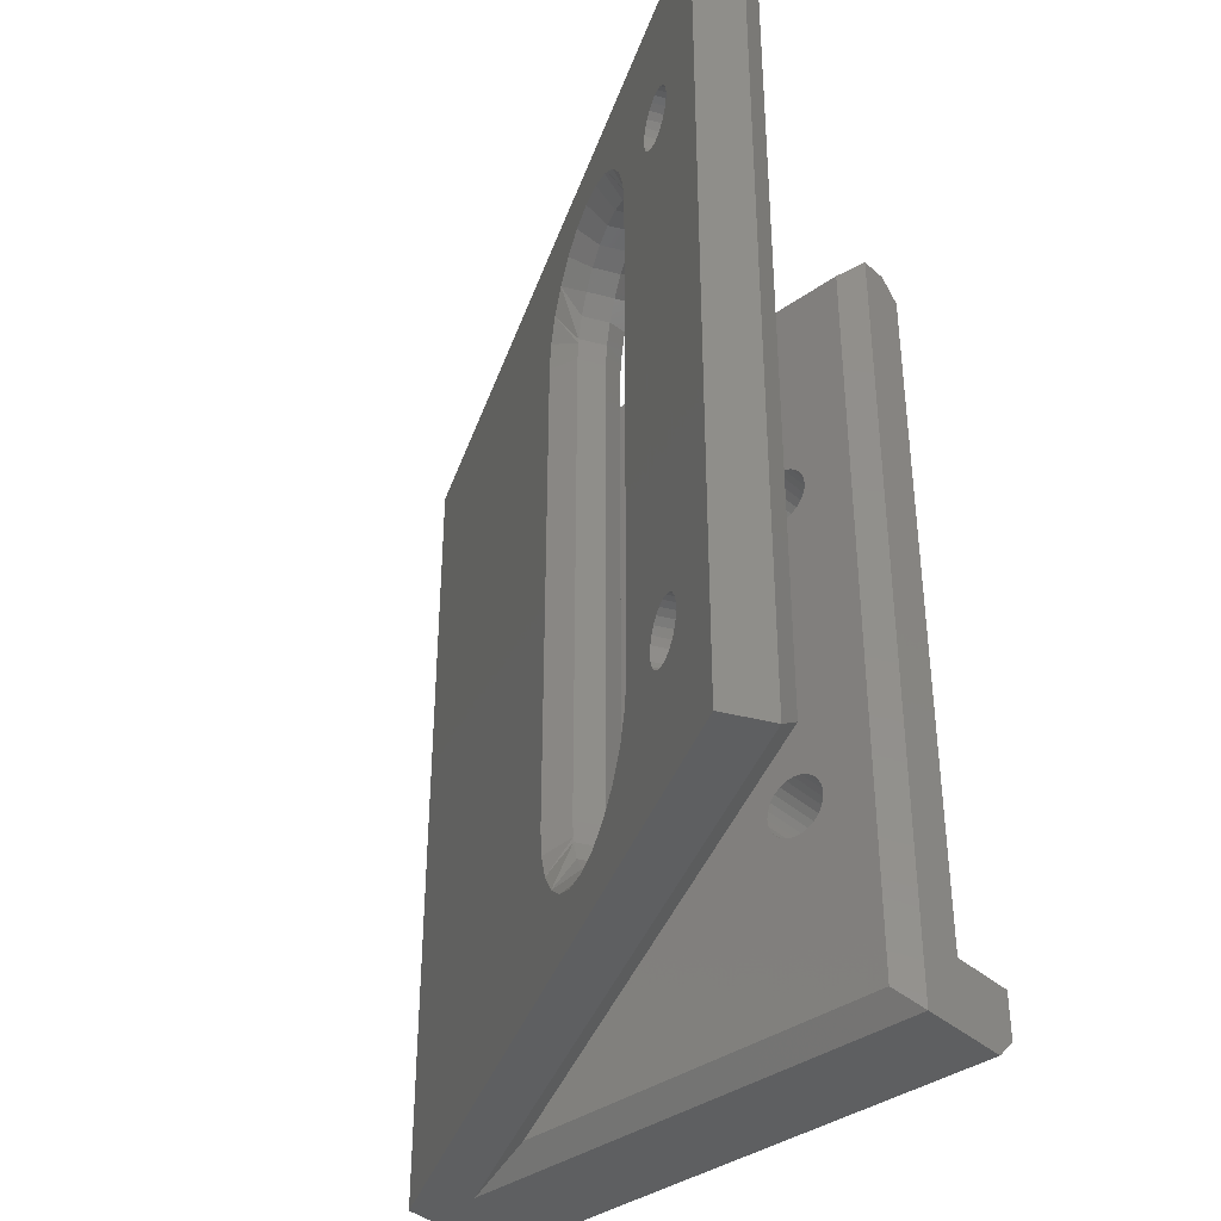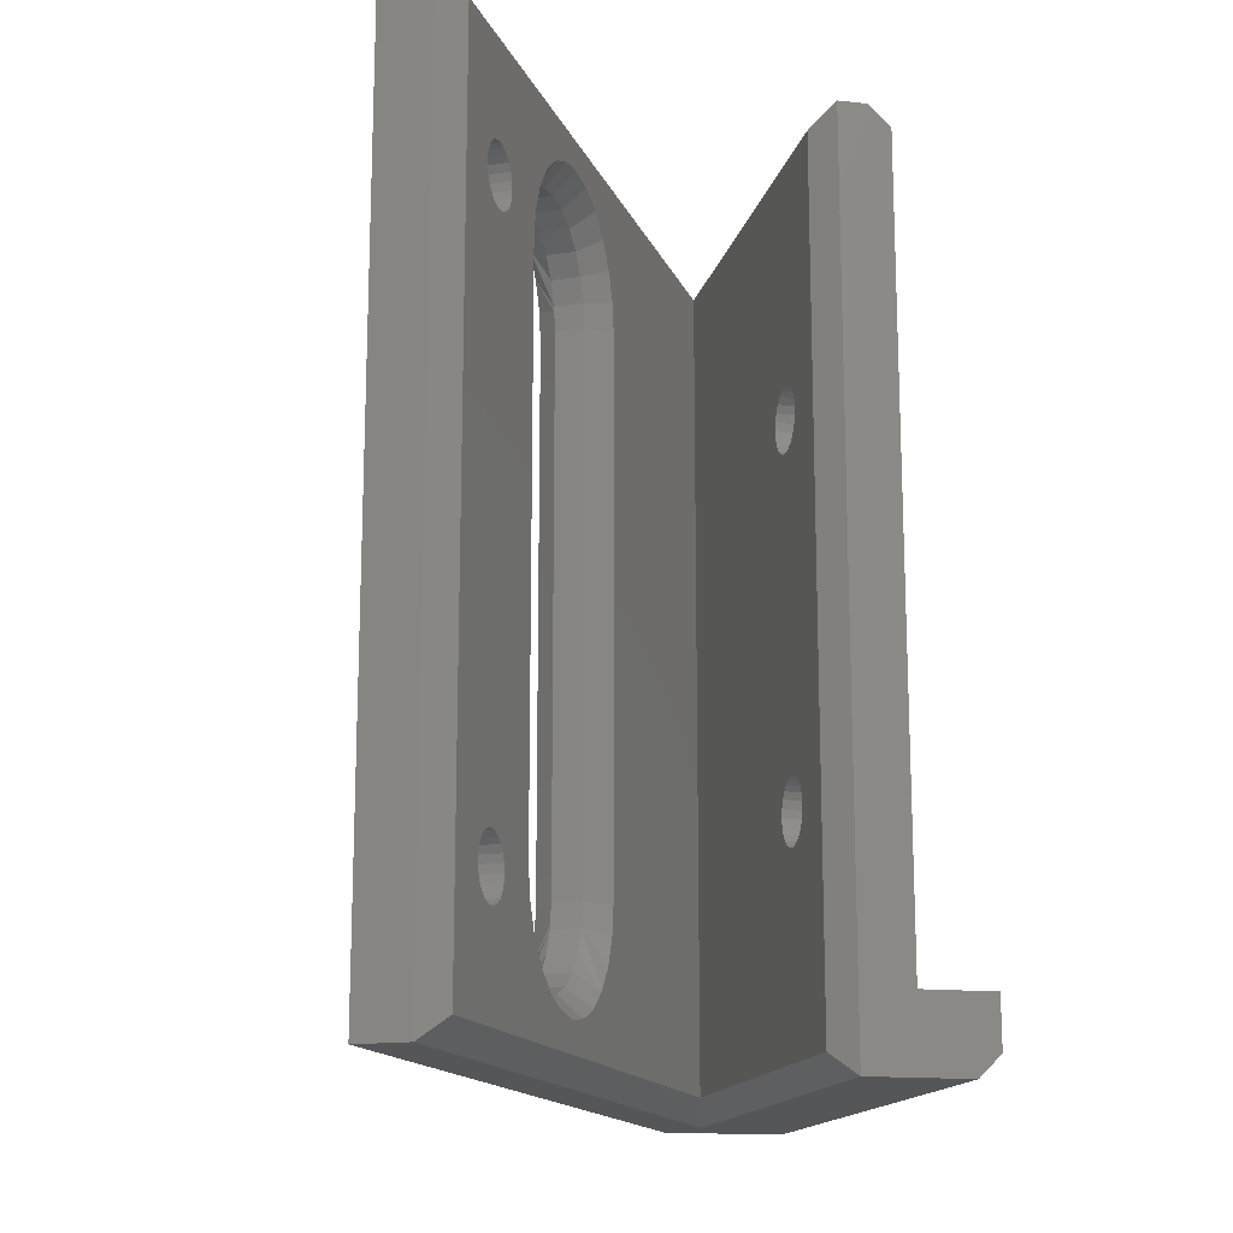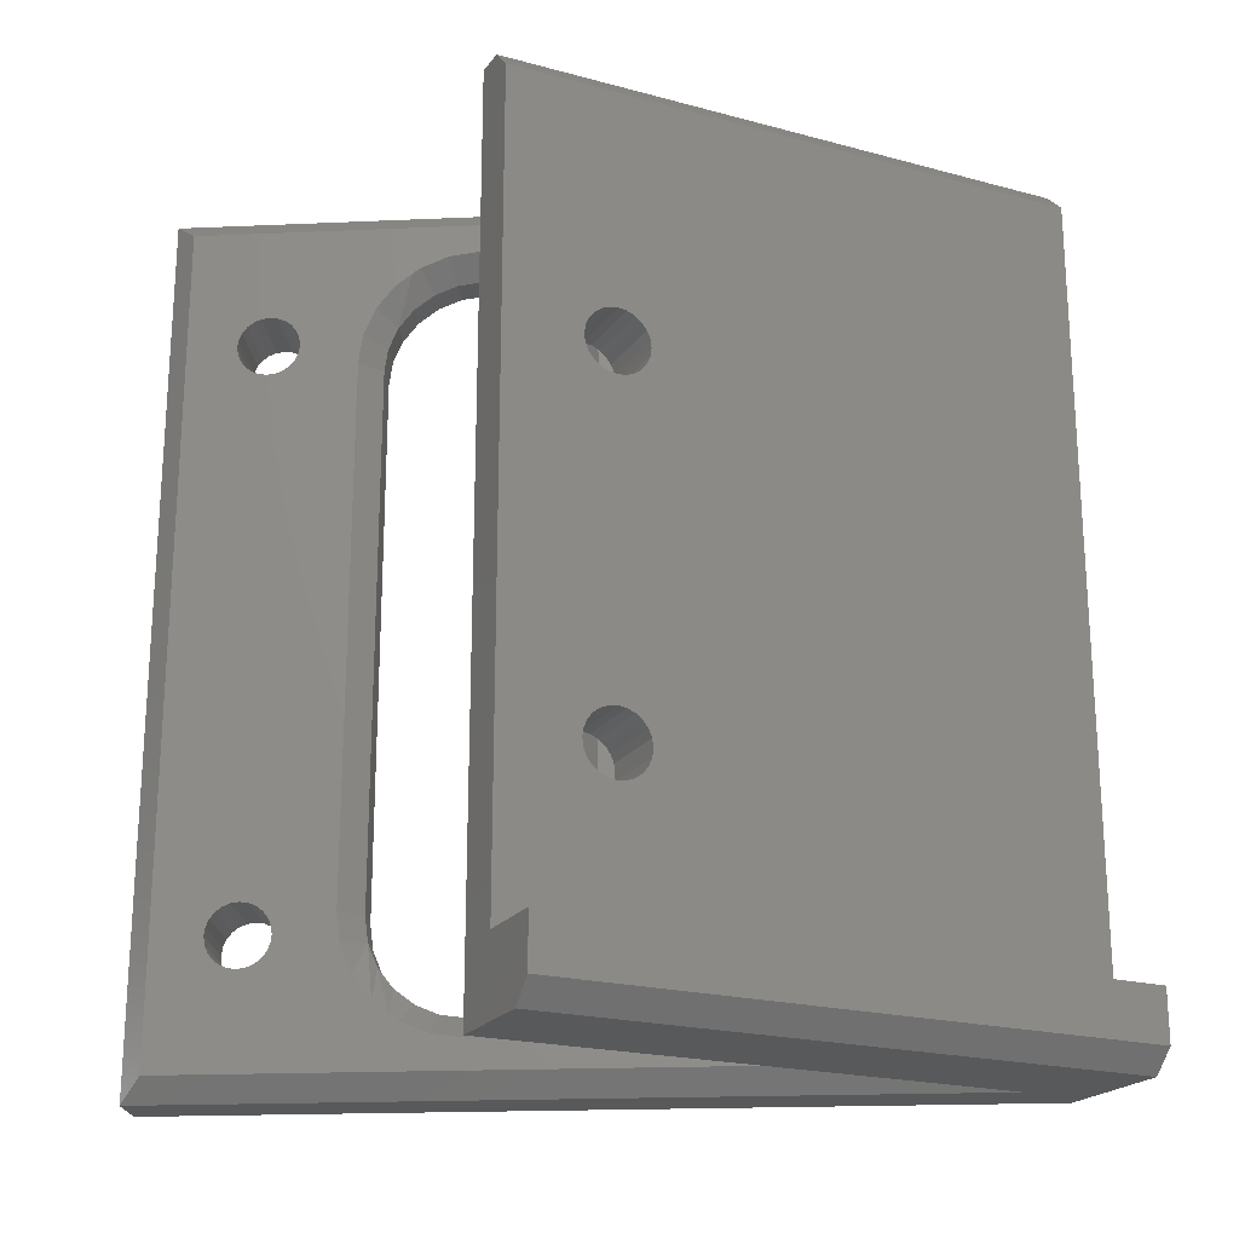
<metadata>
{"format":"stl","ext":"stl","renderer":"f3d","projection":"perspective","resolution":1024,"background":"white","views":[{"elev":-38.3,"azim":-48.2,"up":"+Z"},{"elev":-15.5,"azim":-12.8,"up":"+Z"},{"elev":-21.2,"azim":64.4,"up":"+Z"}]}
</metadata>
<code>
# stl→obj: 344 verts, 704 faces
v 256.4 6.931 39.37
v 251.4 7.5 39.3
v 251.4 6.931 39.37
v 256.4 7.5 39.3
v 251.4 5.3 41.5
v 256.4 5.375 40.93
v 251.4 5.375 40.93
v 256.4 5.3 41.5
v 251.4 5.375 42.07
v 256.4 5.375 42.07
v 251.4 5.595 40.4
v 256.4 5.944 39.94
v 251.4 5.944 39.94
v 256.4 5.595 40.4
v 251.4 5.595 42.6
v 256.4 5.595 42.6
v 256.4 6.931 43.63
v 251.4 6.4 43.41
v 251.4 6.931 43.63
v 256.4 6.4 43.41
v 251.4 5.944 43.06
v 256.4 5.944 43.06
v 256.4 7.5 43.7
v 251.4 7.5 43.7
v 259.9 40 0
v 261.4 0 1.5
v 259.9 0 0
v 261.4 40 1.5
v 251.4 40 0
v 225.9 -11.16 0
v 222.9 -9.413 0
v 250.1 30.75 0
v 252.9 35.6 0
v 252.9 34.5 0
v 252.9 0 0
v 256.4 0 5
v 252.9 0 60
v 261.4 0 5
v 256.4 0 58.5
v 254.9 0 60
v 254.9 40 60
v 256.4 40 58.5
v 251.4 1.5 58.5
v 251.4 1.5 1.5
v 251.4 30 58.5
v 251.4 8.069 43.63
v 251.4 8.6 43.41
v 251.4 9.056 43.06
v 251.4 9.405 42.6
v 251.4 9.625 42.07
v 251.4 9.7 41.5
v 251.4 9.7 16.5
v 251.4 6.4 14.59
v 251.4 30 1.5
v 251.4 5.944 14.94
v 251.4 5.595 15.4
v 251.4 5.375 15.93
v 251.4 5.3 16.5
v 251.4 6.931 14.37
v 251.4 7.5 14.3
v 251.4 8.069 14.37
v 251.4 8.6 14.59
v 251.4 9.056 14.94
v 251.4 9.405 15.4
v 251.4 9.625 15.93
v 251.4 5.375 17.07
v 251.4 5.595 17.6
v 251.4 5.944 18.06
v 251.4 6.4 39.59
v 251.4 6.4 18.41
v 251.4 6.931 18.63
v 251.4 7.5 18.7
v 251.4 8.069 39.37
v 251.4 8.069 18.63
v 251.4 8.6 39.59
v 251.4 8.6 18.41
v 251.4 9.056 18.06
v 251.4 9.056 39.94
v 251.4 9.405 17.6
v 251.4 9.405 40.4
v 251.4 9.625 17.07
v 251.4 9.625 40.93
v 228 -10.61 58.5
v 250.1 30.75 60
v 225.9 -11.16 60
v 252.9 35.6 60
v 235.4 2.319 55
v 234.9 1.386 54.17
v 233.6 2.167 51.78
v 252.9 30 60
v 228 -10.61 1.5
v 229.7 -7.67 10
v 229.7 -7.608 9.456
v 229.8 -7.426 8.95
v 230 -7.137 8.515
v 230.2 -6.761 8.181
v 230.4 -6.322 7.972
v 236.7 4.47 3.771
v 237.7 6.25 3.5
v 230.7 -5.851 7.9
v 231 -5.381 7.972
v 231.2 -4.942 8.181
v 235.7 2.81 4.564
v 231.4 -4.565 8.515
v 231.6 -4.276 8.95
v 231.7 -4.095 9.456
v 231.8 -4.033 10
v 235.4 2.319 5
v 234.9 1.386 5.827
v 234.2 0.2925 7.472
v 233.9 -0.3948 9.387
v 233.7 -0.6292 11.44
v 231.8 -4.033 50
v 233.7 -0.6292 48.56
v 238.7 8.03 3.771
v 239.7 9.69 4.564
v 240 10.18 5
v 240.5 11.11 5.827
v 241.1 12.21 7.472
v 241.5 12.89 9.387
v 241.7 13.13 11.44
v 237.7 6.25 56.5
v 236.7 4.47 56.23
v 230.4 -6.322 52.03
v 230.2 -6.761 51.82
v 230 -7.137 51.48
v 229.8 -7.426 51.05
v 229.7 -7.608 50.54
v 229.7 -7.67 50
v 230.7 -5.851 52.1
v 231 -5.381 52.03
v 231.2 -4.942 51.82
v 235.7 2.81 55.44
v 231.4 -4.565 51.48
v 231.6 -4.276 51.05
v 231.7 -4.095 50.54
v 234.2 0.2925 52.53
v 233.9 -0.3948 50.61
v 238.7 8.03 56.23
v 239.7 9.69 55.44
v 240 10.18 55
v 240.5 11.11 54.17
v 241.1 12.21 52.53
v 241.5 12.89 50.61
v 241.7 13.13 48.56
v 229.7 -7.608 10.54
v 229.7 -7.608 49.46
v 229.8 -7.426 11.05
v 229.8 -7.426 48.95
v 230 -7.137 11.48
v 230 -7.137 48.52
v 230.2 -6.761 11.82
v 230.2 -6.761 48.18
v 230.4 -6.322 12.03
v 230.4 -6.322 47.97
v 230.7 -5.851 12.1
v 230.7 -5.851 47.9
v 231 -5.381 12.03
v 231 -5.381 47.97
v 231.2 -4.942 48.18
v 231.2 -4.942 11.82
v 231.4 -4.565 11.48
v 231.4 -4.565 48.52
v 231.6 -4.276 48.95
v 231.6 -4.276 11.05
v 231.7 -4.095 10.54
v 231.7 -4.095 49.46
v 234.1 3.054 53.11
v 234.8 4.21 54.14
v 235.6 5.556 54.78
v 236.4 7 55
v 237.2 8.444 54.78
v 238 9.79 54.14
v 238.7 10.95 53.11
v 225.5 -4.926 8.95
v 225.6 -4.637 8.515
v 256.4 8.069 39.37
v 227.4 -1.533 10
v 227.4 -1.595 10.54
v 226.1 -3.822 12.03
v 225.8 -4.261 11.82
v 256.4 9.405 40.4
v 256.4 9.056 39.94
v 256.4 8.069 43.63
v 256.4 9.056 43.06
v 256.4 8.6 43.41
v 256.4 9.405 42.6
v 256.4 9.625 42.07
v 227.1 -2.065 11.48
v 226.9 -2.442 11.82
v 225.4 -5.108 49.46
v 225.5 -4.926 48.95
v 227.1 -2.065 8.515
v 226.9 -2.442 8.181
v 256.4 9.625 40.93
v 227.3 -1.776 11.05
v 225.3 -5.17 10
v 225.4 -5.108 9.456
v 225.6 -4.637 48.52
v 226.6 -2.881 52.03
v 226.4 -3.351 52.1
v 256.4 40 5
v 251.4 40 60
v 261.4 40 5
v 226.6 -2.881 12.03
v 226.6 -2.881 7.972
v 225.8 -4.261 51.82
v 225.6 -4.637 51.48
v 256.4 9.7 41.5
v 226.4 -3.351 7.9
v 225.6 -4.637 11.48
v 225.5 -4.926 11.05
v 256.4 8.6 39.59
v 226.9 -2.442 48.18
v 226.6 -2.881 47.97
v 227.4 -1.595 9.456
v 227.3 -1.776 8.95
v 226.1 -3.822 7.972
v 226.4 -3.351 12.1
v 256.4 6.4 39.59
v 222.9 -9.413 60
v 225.3 -5.17 50
v 225.4 -5.108 50.54
v 225.5 -4.926 51.05
v 226.1 -3.822 52.03
v 232.3 6.97 56.23
v 233.4 8.75 56.5
v 226.9 -2.442 51.82
v 231.4 5.31 55.44
v 227.1 -2.065 51.48
v 227.3 -1.776 51.05
v 227.4 -1.595 50.54
v 227.4 -1.533 50
v 230.5 3.886 54.17
v 229.9 2.792 52.53
v 229.5 2.105 50.61
v 229.4 1.871 48.56
v 231.1 4.819 55
v 234.4 10.53 56.23
v 235.3 12.19 55.44
v 235.6 12.68 55
v 236.2 13.61 54.17
v 236.8 14.71 52.53
v 237.2 15.39 50.61
v 237.3 15.63 48.56
v 237.3 15.63 11.44
v 233.4 8.75 3.5
v 232.3 6.97 3.771
v 225.8 -4.261 8.181
v 231.4 5.31 4.564
v 231.1 4.819 5
v 230.5 3.886 5.827
v 229.9 2.792 7.472
v 229.5 2.105 9.387
v 229.4 1.871 11.44
v 234.4 10.53 3.771
v 235.3 12.19 4.564
v 235.6 12.68 5
v 236.2 13.61 5.827
v 236.8 14.71 7.472
v 237.2 15.39 9.387
v 225.4 -5.108 10.54
v 225.8 -4.261 48.18
v 226.1 -3.822 47.97
v 226.4 -3.351 47.9
v 227.1 -2.065 48.52
v 227.3 -1.776 48.95
v 227.4 -1.595 49.46
v 256.4 7.5 14.3
v 256.4 8.069 14.37
v 256.4 5.595 15.4
v 256.4 5.375 15.93
v 256.4 5.3 16.5
v 256.4 7.5 18.7
v 256.4 6.931 18.63
v 256.4 9.405 17.6
v 256.4 9.625 17.07
v 256.4 8.6 14.59
v 256.4 9.056 18.06
v 256.4 8.6 18.41
v 256.4 8.069 18.63
v 256.4 5.944 14.94
v 256.4 6.4 14.59
v 256.4 5.375 17.07
v 256.4 5.595 17.6
v 256.4 6.931 14.37
v 256.4 9.405 15.4
v 256.4 9.056 14.94
v 256.4 6.4 18.41
v 256.4 9.7 16.5
v 256.4 9.625 15.93
v 256.4 5.944 18.06
v 236.4 7 5
v 235.6 5.556 5.22
v 236.9 11.95 6.887
v 236.3 10.79 5.863
v 231.9 3.167 8.222
v 232.4 4.054 6.887
v 237.4 12.83 51.78
v 239.2 11.83 51.78
v 236.9 11.95 53.11
v 237.8 13.39 9.776
v 237.8 13.43 10.15
v 231.5 2.61 50.22
v 231.5 2.567 49.85
v 233.3 1.61 9.776
v 231.9 3.167 51.78
v 239.5 12.39 50.22
v 237.8 13.39 50.22
v 233.2 1.42 48.56
v 231.4 2.42 48.56
v 233.3 1.567 49.85
v 238 9.79 5.863
v 237.2 8.444 5.22
v 232.4 4.054 53.11
v 233.8 6.556 5.22
v 234.7 8 5
v 231.4 2.42 11.44
v 233.3 1.567 10.15
v 231.5 2.567 10.15
v 233.2 1.42 11.44
v 233.8 6.556 54.78
v 233 5.21 54.14
v 233.3 1.61 50.22
v 233.6 2.167 8.222
v 236.3 10.79 54.14
v 239.6 12.58 11.44
v 237.9 13.58 48.56
v 237.9 13.58 11.44
v 239.6 12.58 48.56
v 234.1 3.054 6.887
v 237.8 13.43 49.85
v 231.5 2.61 9.776
v 233 5.21 5.863
v 235.5 9.444 5.22
v 237.4 12.83 8.222
v 239.5 12.43 49.85
v 234.7 8 55
v 234.8 4.21 5.863
v 239.5 12.39 9.776
v 239.2 11.83 8.222
v 235.5 9.444 54.78
v 238.7 10.95 6.887
v 239.5 12.43 10.15
f 1 2 3
f 2 1 4
f 5 6 7
f 6 5 8
f 9 8 5
f 8 9 10
f 11 12 13
f 12 11 14
f 15 10 9
f 10 15 16
f 17 18 19
f 18 17 20
f 20 21 18
f 21 20 22
f 21 16 15
f 16 21 22
f 23 19 24
f 19 23 17
f 7 14 11
f 14 7 6
f 25 26 27
f 26 25 28
f 29 30 31
f 30 29 32
f 32 29 33
f 33 29 25
f 33 25 34
f 34 25 35
f 35 25 27
f 26 35 27
f 35 26 36
f 35 36 37
f 36 26 38
f 37 36 39
f 37 39 40
f 39 41 40
f 41 39 42
f 43 5 44
f 5 43 9
f 9 43 15
f 15 43 21
f 21 43 18
f 18 43 45
f 18 45 19
f 19 45 24
f 24 45 46
f 46 45 47
f 47 45 48
f 48 45 49
f 49 45 50
f 50 45 51
f 51 45 52
f 44 53 54
f 53 44 55
f 55 44 56
f 56 44 57
f 57 44 58
f 58 44 5
f 54 53 59
f 54 59 60
f 54 60 61
f 54 61 62
f 54 62 63
f 54 63 64
f 54 64 65
f 54 65 52
f 54 52 45
f 7 58 5
f 58 7 66
f 66 7 11
f 66 11 67
f 67 11 13
f 67 13 68
f 68 13 69
f 68 69 70
f 70 69 3
f 70 3 71
f 71 3 72
f 72 3 2
f 72 2 73
f 72 73 74
f 74 73 75
f 74 75 76
f 76 75 77
f 77 75 78
f 77 78 79
f 79 78 80
f 79 80 81
f 81 80 82
f 81 82 52
f 52 82 51
f 83 84 85
f 84 83 45
f 84 45 86
f 87 88 89
f 33 44 54
f 44 33 35
f 35 33 34
f 37 45 43
f 45 37 86
f 86 37 90
f 91 85 30
f 85 91 83
f 91 92 83
f 92 91 93
f 93 91 94
f 94 91 95
f 95 91 96
f 96 91 97
f 97 91 98
f 98 91 99
f 99 91 54
f 97 98 100
f 100 98 101
f 101 98 102
f 102 98 103
f 102 103 104
f 104 103 105
f 105 103 106
f 106 103 107
f 107 103 108
f 107 108 109
f 107 109 110
f 107 110 111
f 107 111 112
f 107 112 113
f 113 112 114
f 99 54 115
f 115 54 116
f 116 54 117
f 117 54 118
f 118 54 119
f 119 54 120
f 120 54 121
f 83 122 45
f 122 83 123
f 123 83 124
f 124 83 125
f 125 83 126
f 126 83 127
f 127 83 128
f 128 83 129
f 129 83 92
f 123 124 130
f 123 130 131
f 123 131 132
f 123 132 133
f 133 132 134
f 133 134 135
f 133 135 136
f 133 136 113
f 133 113 87
f 87 113 88
f 88 113 137
f 137 113 138
f 138 113 114
f 45 122 139
f 45 139 140
f 45 140 141
f 45 141 142
f 45 142 143
f 45 143 144
f 45 144 145
f 45 145 121
f 45 121 54
f 146 129 92
f 129 146 147
f 147 146 148
f 147 148 149
f 149 148 150
f 149 150 151
f 151 150 152
f 151 152 153
f 153 152 154
f 153 154 155
f 155 154 156
f 155 156 157
f 157 156 158
f 157 158 159
f 159 158 160
f 160 158 161
f 160 161 162
f 160 162 163
f 163 162 164
f 164 162 165
f 164 165 166
f 164 166 167
f 167 166 107
f 167 107 113
f 32 91 30
f 91 32 54
f 54 32 33
f 89 88 137
f 168 87 89
f 169 123 133
f 123 169 170
f 168 133 87
f 133 168 169
f 171 123 170
f 123 171 122
f 172 122 171
f 122 172 139
f 173 139 172
f 139 173 140
f 142 173 174
f 173 142 141
f 173 141 140
f 175 95 176
f 95 175 94
f 4 73 2
f 73 4 177
f 166 178 107
f 178 166 179
f 180 152 181
f 152 180 154
f 182 78 183
f 78 182 80
f 184 24 46
f 24 184 23
f 185 47 48
f 47 185 186
f 187 50 188
f 50 187 49
f 189 161 190
f 161 189 162
f 191 149 192
f 149 191 147
f 102 193 194
f 193 102 104
f 195 80 182
f 80 195 82
f 162 196 165
f 196 162 189
f 197 93 198
f 93 197 92
f 192 151 199
f 151 192 149
f 200 130 201
f 130 200 131
f 29 202 25
f 202 29 203
f 25 202 28
f 202 203 42
f 42 203 41
f 204 28 202
f 190 158 205
f 158 190 161
f 101 194 206
f 194 101 102
f 165 179 166
f 179 165 196
f 207 126 208
f 126 207 125
f 209 82 195
f 82 209 51
f 188 51 209
f 51 188 50
f 186 46 47
f 46 186 184
f 100 206 210
f 206 100 101
f 181 150 211
f 150 181 152
f 211 148 212
f 148 211 150
f 213 78 75
f 78 213 183
f 159 214 215
f 214 159 160
f 107 216 106
f 216 107 178
f 106 217 105
f 217 106 216
f 97 210 218
f 210 97 100
f 105 193 104
f 193 105 217
f 219 154 180
f 154 219 156
f 220 3 69
f 3 220 1
f 185 49 187
f 49 185 48
f 221 222 31
f 222 221 223
f 223 221 224
f 224 221 208
f 208 221 207
f 207 221 225
f 225 221 226
f 226 221 227
f 227 221 203
f 225 226 201
f 201 226 200
f 200 226 228
f 228 226 229
f 228 229 230
f 230 229 231
f 231 229 232
f 232 229 233
f 233 229 234
f 233 234 235
f 233 235 236
f 233 236 237
f 233 237 178
f 234 229 238
f 227 203 239
f 239 203 240
f 240 203 241
f 241 203 242
f 242 203 243
f 243 203 244
f 244 203 245
f 245 203 246
f 31 247 29
f 247 31 248
f 248 31 218
f 218 31 249
f 249 31 176
f 176 31 175
f 175 31 198
f 198 31 197
f 197 31 222
f 248 218 210
f 248 210 206
f 248 206 194
f 248 194 250
f 250 194 193
f 250 193 217
f 250 217 216
f 250 216 178
f 250 178 251
f 251 178 252
f 252 178 253
f 253 178 254
f 254 178 255
f 255 178 237
f 29 247 256
f 29 256 257
f 29 257 258
f 29 258 259
f 29 259 260
f 29 260 261
f 29 261 246
f 29 246 203
f 191 197 222
f 197 191 262
f 262 191 192
f 262 192 212
f 212 192 199
f 212 199 211
f 211 199 263
f 211 263 181
f 181 263 264
f 181 264 180
f 180 264 265
f 180 265 219
f 219 265 215
f 219 215 205
f 205 215 214
f 205 214 190
f 190 214 266
f 190 266 189
f 189 266 267
f 189 267 196
f 196 267 268
f 196 268 179
f 179 268 233
f 179 233 178
f 212 146 262
f 146 212 148
f 262 92 197
f 92 262 146
f 12 69 13
f 69 12 220
f 205 156 219
f 156 205 158
f 151 263 199
f 263 151 153
f 225 125 207
f 125 225 124
f 177 75 73
f 75 177 213
f 95 249 176
f 249 95 96
f 153 264 263
f 264 153 155
f 269 61 60
f 61 269 270
f 222 147 191
f 147 222 129
f 198 94 175
f 94 198 93
f 57 271 56
f 271 57 272
f 58 272 57
f 272 58 273
f 274 71 72
f 71 274 275
f 276 81 277
f 81 276 79
f 134 231 135
f 231 134 230
f 228 131 200
f 131 228 132
f 136 233 113
f 233 136 232
f 270 62 61
f 62 270 278
f 96 218 249
f 218 96 97
f 223 129 222
f 129 223 128
f 279 79 276
f 79 279 77
f 280 74 76
f 74 280 281
f 282 53 55
f 53 282 283
f 67 284 66
f 284 67 285
f 66 273 58
f 273 66 284
f 286 60 59
f 60 286 269
f 201 124 225
f 124 201 130
f 287 63 288
f 63 287 64
f 281 72 74
f 72 281 274
f 275 70 71
f 70 275 289
f 278 63 62
f 63 278 288
f 157 215 265
f 215 157 159
f 135 232 136
f 232 135 231
f 113 268 167
f 268 113 233
f 277 52 290
f 52 277 81
f 208 127 224
f 127 208 126
f 291 64 287
f 64 291 65
f 56 282 55
f 282 56 271
f 279 76 77
f 76 279 280
f 36 273 39
f 273 36 272
f 272 36 271
f 271 36 282
f 282 36 283
f 283 36 286
f 286 36 202
f 39 273 8
f 286 202 269
f 269 202 270
f 270 202 278
f 278 202 288
f 288 202 287
f 287 202 291
f 291 202 290
f 290 202 209
f 39 20 42
f 20 39 22
f 22 39 16
f 16 39 10
f 10 39 8
f 42 20 17
f 42 17 23
f 42 23 184
f 42 184 186
f 42 186 185
f 42 185 187
f 42 187 188
f 42 188 209
f 42 209 202
f 273 6 8
f 6 273 284
f 6 284 285
f 6 285 14
f 14 285 292
f 14 292 12
f 12 292 289
f 12 289 220
f 220 289 275
f 220 275 1
f 1 275 274
f 1 274 4
f 4 274 281
f 4 281 177
f 177 281 280
f 177 280 213
f 213 280 279
f 213 279 183
f 183 279 276
f 183 276 182
f 182 276 277
f 182 277 195
f 195 277 290
f 195 290 209
f 164 266 163
f 266 164 267
f 289 68 70
f 68 289 292
f 40 90 37
f 90 40 86
f 85 203 221
f 203 85 84
f 203 84 86
f 203 86 41
f 41 86 40
f 85 31 30
f 31 85 221
f 37 44 35
f 44 37 43
f 160 266 214
f 266 160 163
f 155 265 264
f 265 155 157
f 224 128 223
f 128 224 127
f 68 285 67
f 285 68 292
f 230 132 228
f 132 230 134
f 283 59 53
f 59 283 286
f 167 267 164
f 267 167 268
f 290 65 291
f 65 290 52
f 98 293 294
f 293 98 99
f 295 257 296
f 257 295 259
f 257 259 258
f 297 298 251
f 174 299 300
f 299 174 301
f 260 302 303
f 235 304 305
f 234 304 235
f 306 111 110
f 234 307 304
f 238 307 234
f 308 299 309
f 299 308 300
f 305 310 311
f 310 305 312
f 297 251 252
f 115 313 314
f 313 115 116
f 315 89 307
f 89 315 168
f 316 247 248
f 247 316 317
f 318 319 320
f 319 318 321
f 311 321 318
f 321 311 310
f 322 169 323
f 169 322 170
f 112 310 114
f 310 112 321
f 310 138 114
f 138 310 312
f 138 312 324
f 325 306 109
f 301 173 326
f 173 301 174
f 327 328 329
f 328 327 330
f 331 325 108
f 99 314 293
f 314 99 115
f 244 328 332
f 328 244 245
f 323 168 315
f 168 323 169
f 333 325 297
f 325 333 306
f 251 334 250
f 334 251 298
f 296 256 335
f 256 296 257
f 259 295 336
f 259 336 302
f 337 328 330
f 328 337 332
f 332 337 308
f 332 308 309
f 297 331 298
f 331 297 325
f 260 259 302
f 304 312 305
f 312 304 324
f 338 170 322
f 170 338 171
f 333 253 254
f 339 316 334
f 316 339 294
f 340 119 120
f 340 341 118
f 324 137 138
f 137 324 89
f 334 248 250
f 248 334 316
f 261 260 303
f 342 171 338
f 171 342 172
f 313 295 296
f 295 313 343
f 317 256 247
f 256 317 335
f 117 313 116
f 313 117 118
f 313 118 343
f 320 306 333
f 306 320 319
f 108 325 109
f 235 305 236
f 98 339 103
f 339 98 294
f 341 343 118
f 306 110 109
f 340 118 119
f 121 340 120
f 340 121 344
f 344 121 327
f 103 331 108
f 331 103 339
f 111 321 112
f 321 111 319
f 319 111 306
f 307 324 304
f 324 307 89
f 331 334 298
f 334 331 339
f 326 172 342
f 172 326 173
f 333 252 253
f 333 297 252
f 341 302 336
f 302 341 340
f 343 336 295
f 336 343 341
f 143 174 300
f 174 143 142
f 144 300 308
f 300 144 143
f 144 330 145
f 330 144 337
f 337 144 308
f 145 327 121
f 327 145 330
f 227 322 226
f 322 227 338
f 255 333 254
f 333 255 320
f 320 255 318
f 329 261 303
f 261 329 246
f 239 326 342
f 326 239 240
f 344 329 303
f 329 344 327
f 238 323 315
f 323 238 229
f 244 332 243
f 245 329 328
f 329 245 246
f 340 303 302
f 303 340 344
f 243 332 309
f 236 311 237
f 311 236 305
f 239 338 227
f 338 239 342
f 294 317 316
f 317 294 293
f 293 335 317
f 335 293 314
f 314 296 335
f 296 314 313
f 242 299 301
f 240 301 326
f 301 240 241
f 301 241 242
f 238 315 307
f 242 309 299
f 226 323 229
f 323 226 322
f 243 309 242
f 255 311 318
f 311 255 237
f 38 202 36
f 202 38 204
f 28 38 26
f 38 28 204

</code>
